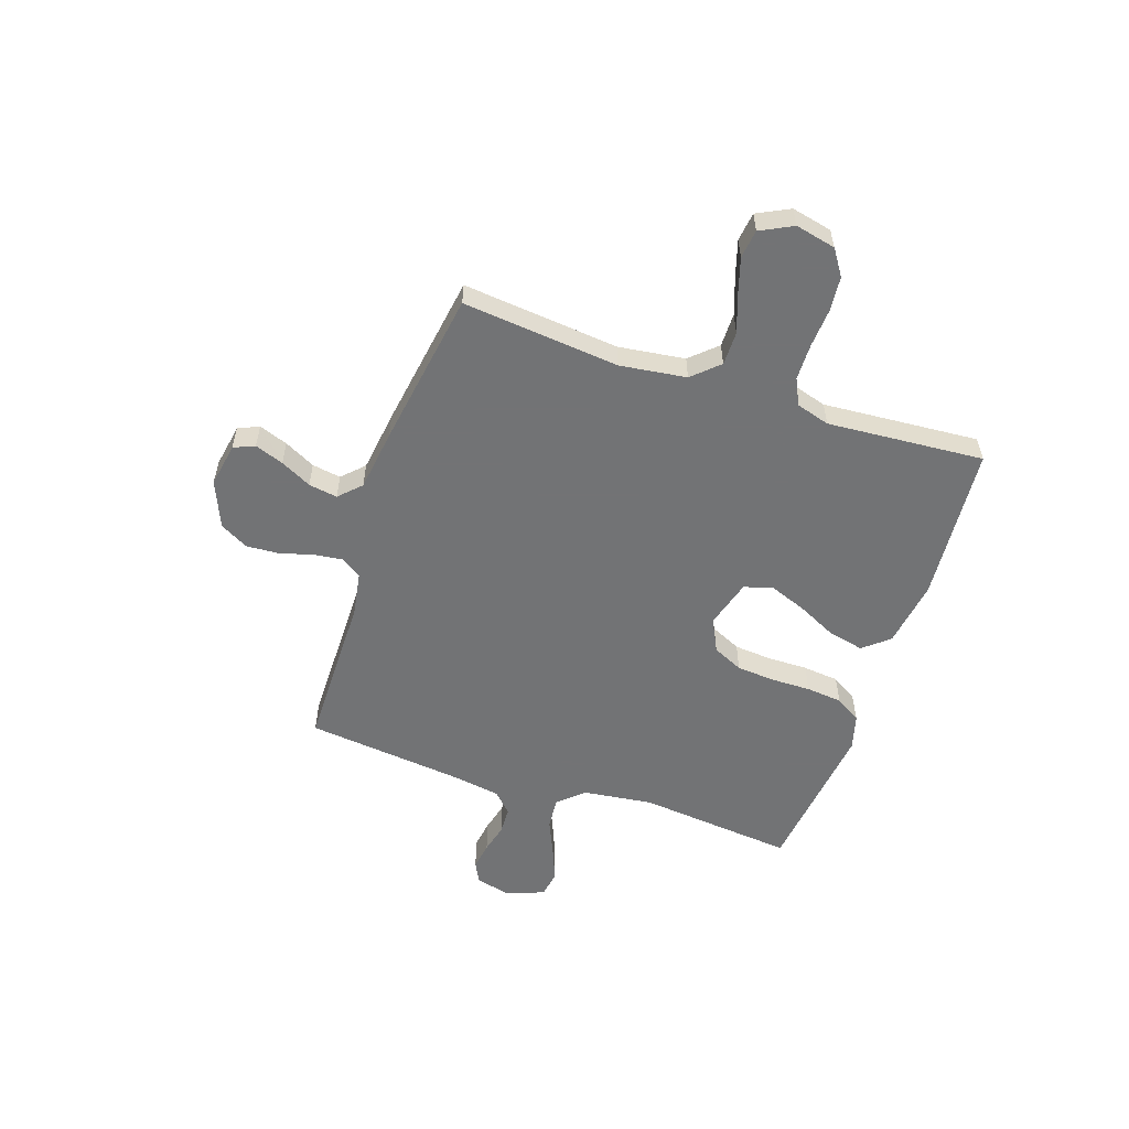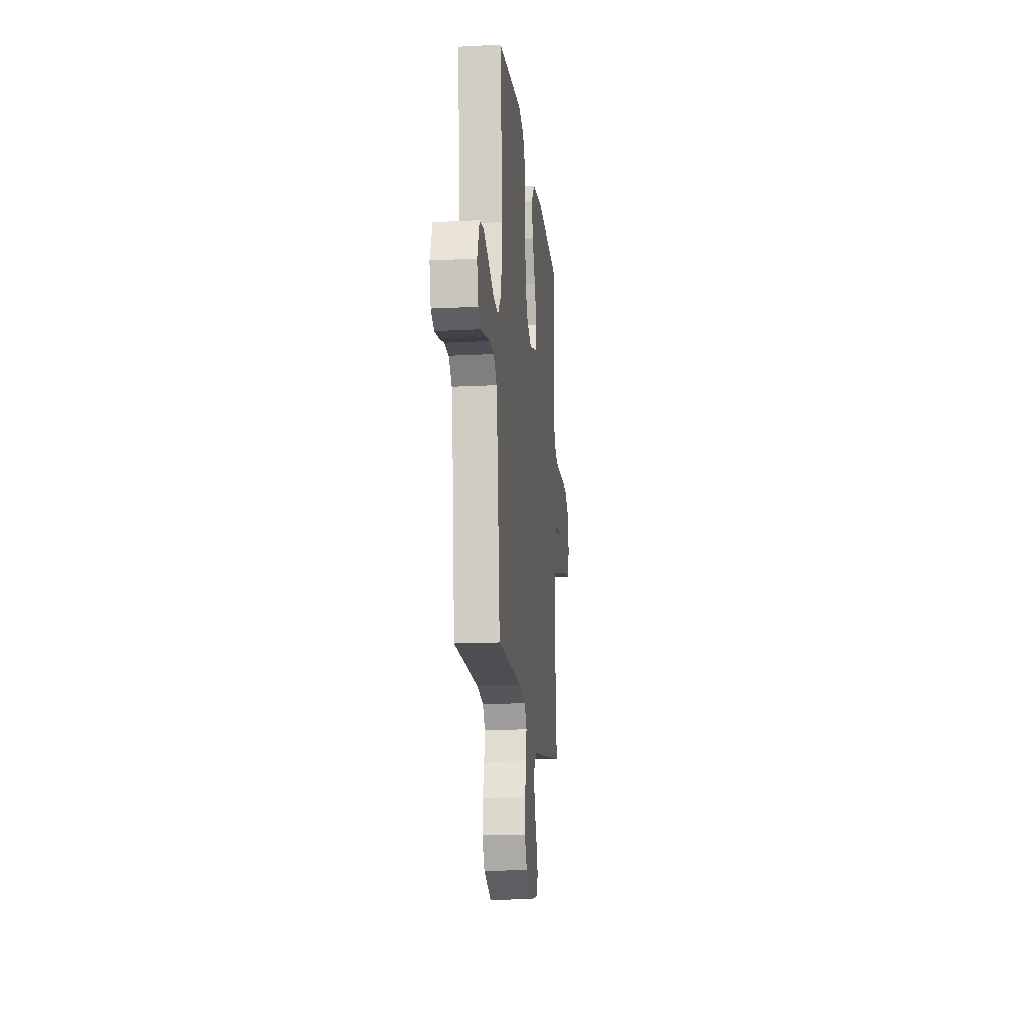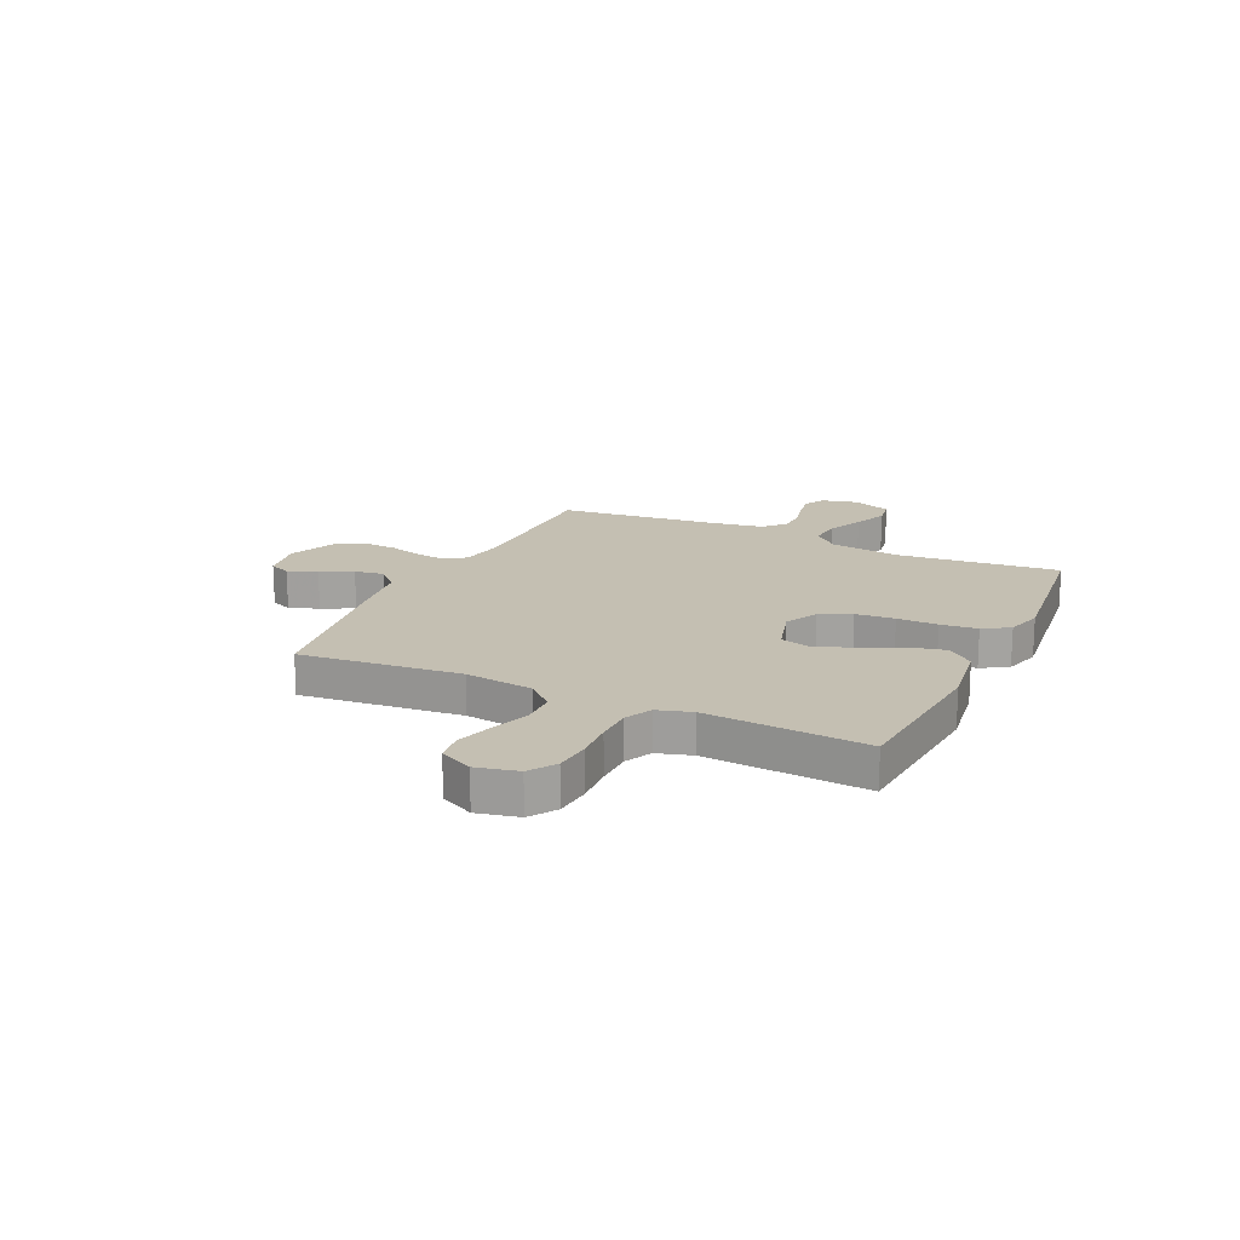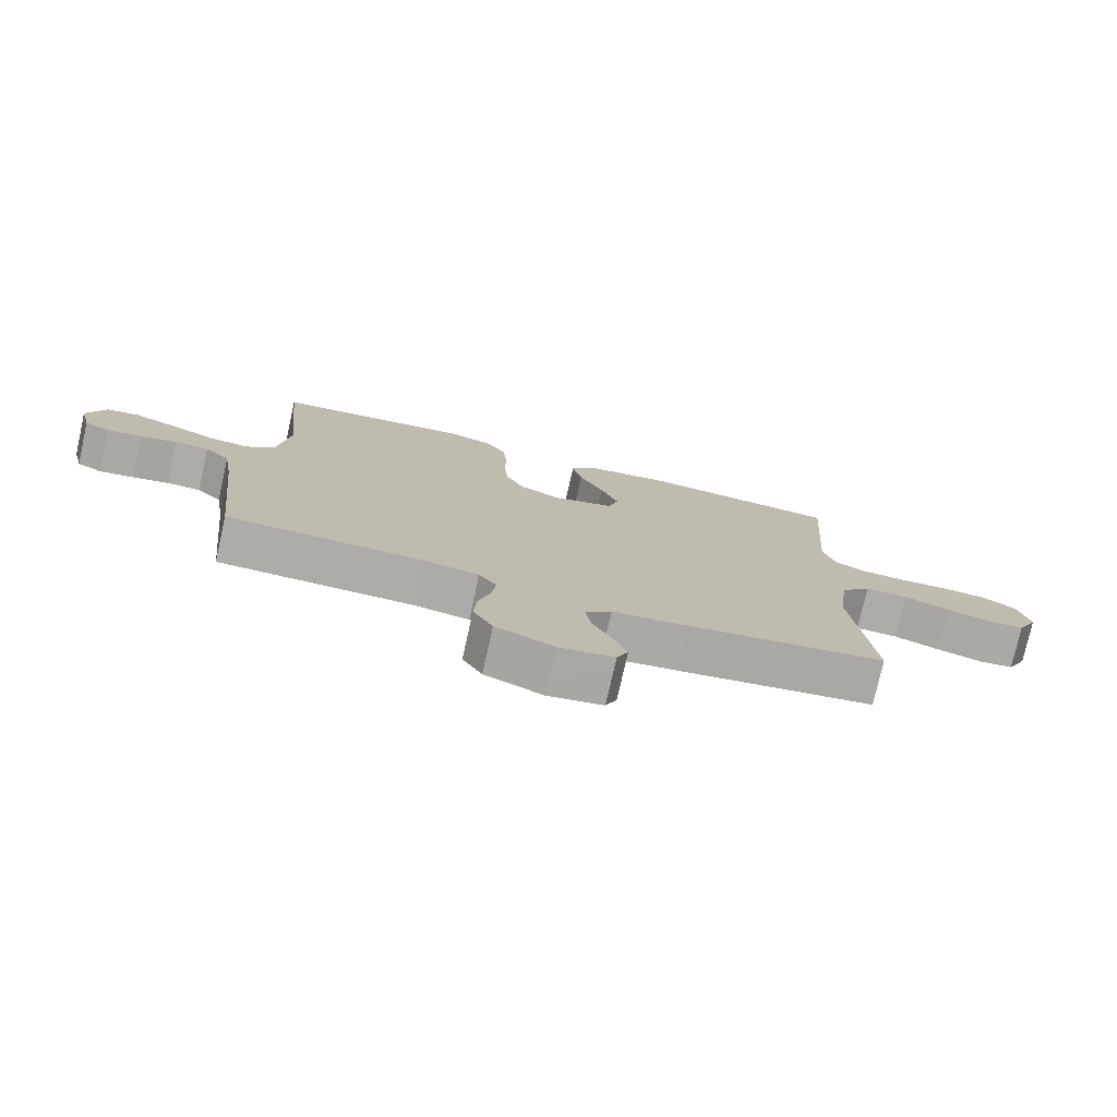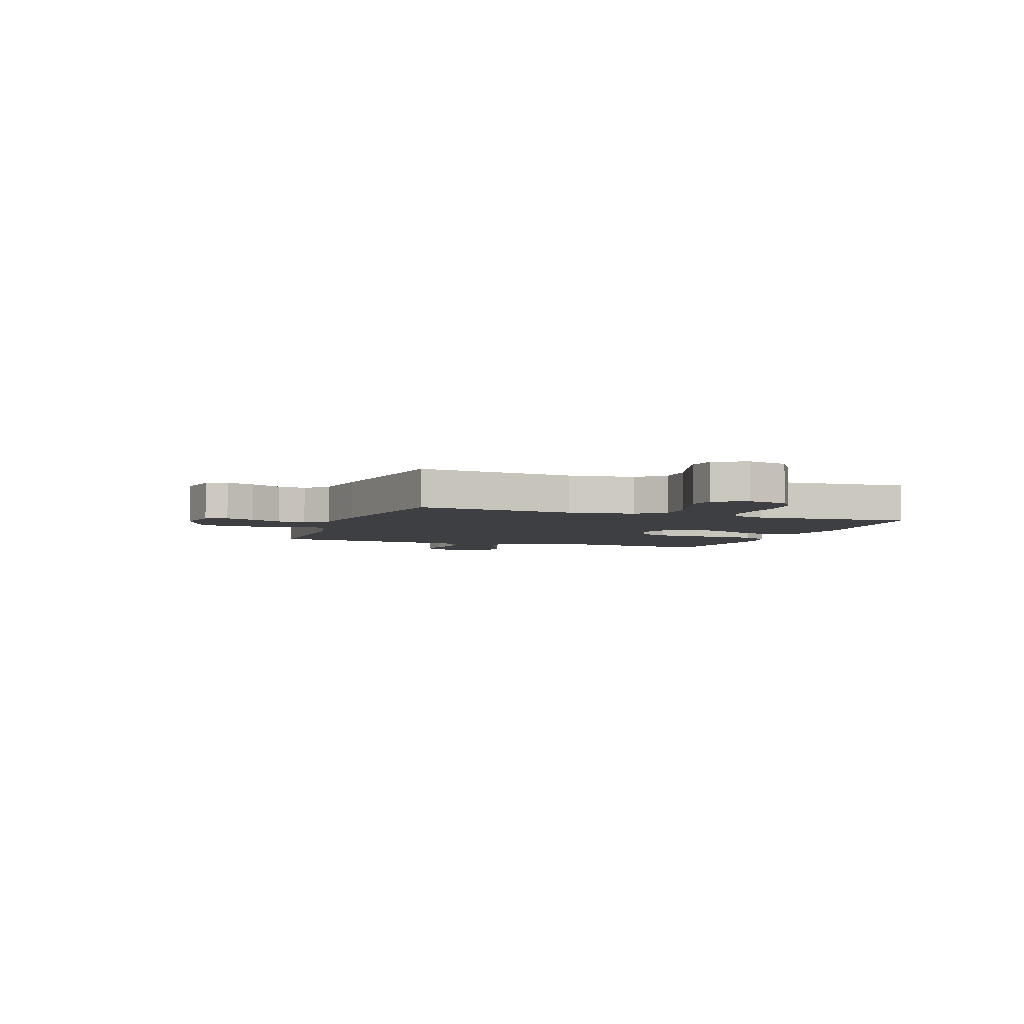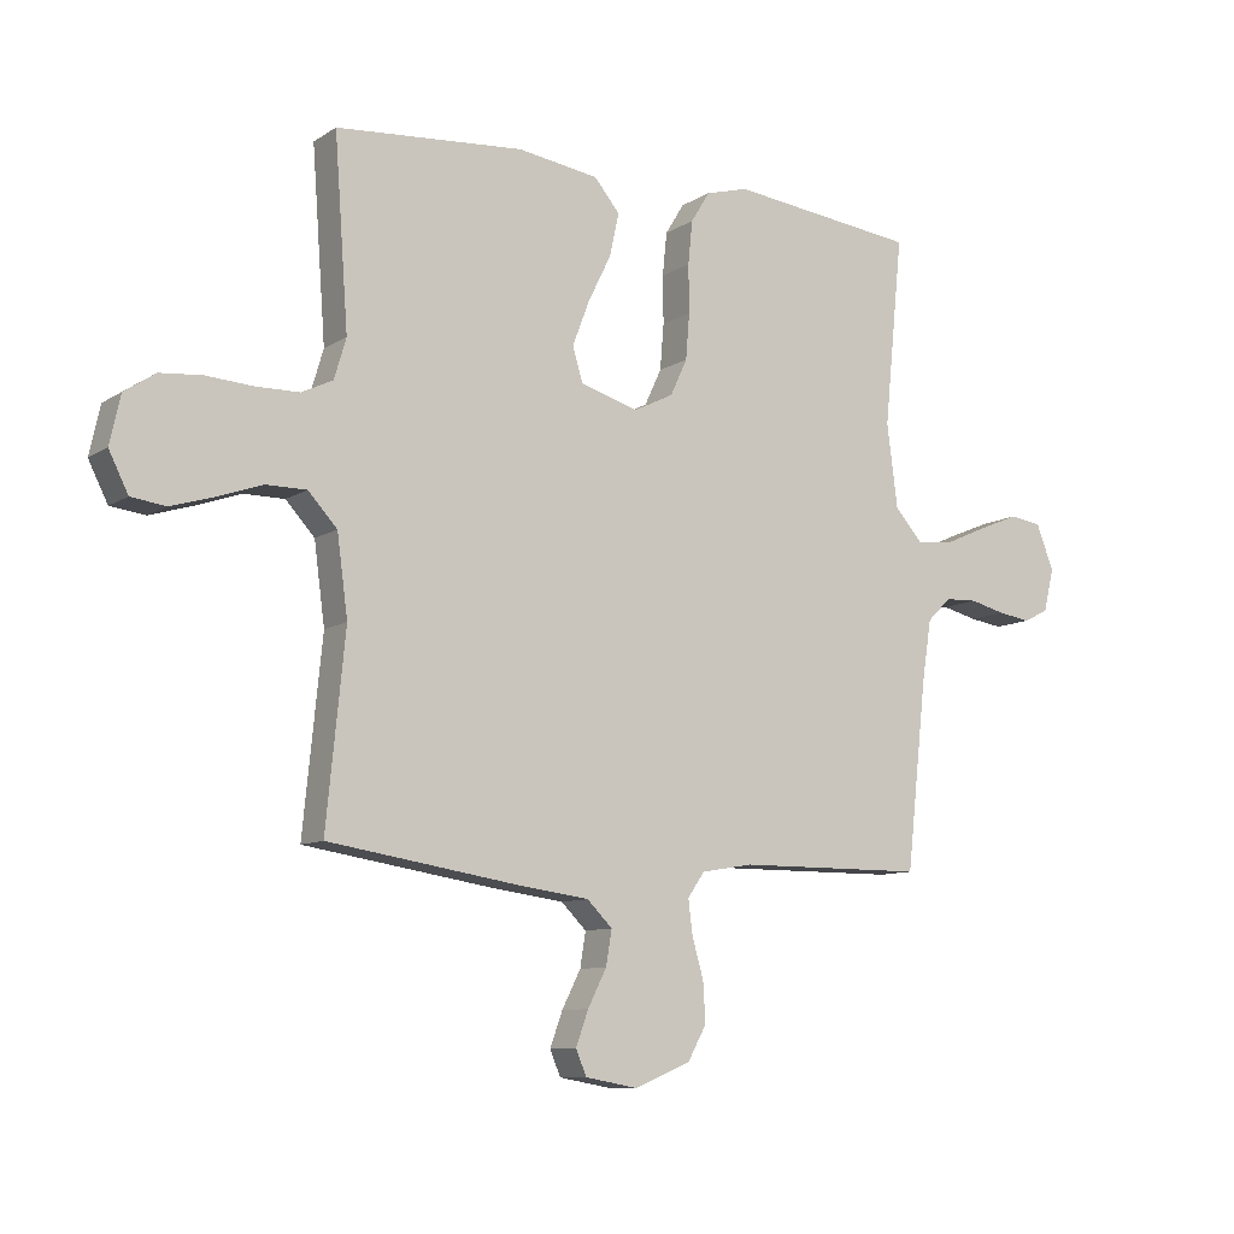
<metadata>
{"format":"obj","ext":"obj","renderer":"f3d","projection":"perspective","resolution":1024,"background":"white","views":[{"elev":-55.9,"azim":-108.6,"up":"+Y"},{"elev":-16.2,"azim":96.0,"up":"+Z"},{"elev":17.6,"azim":-64.9,"up":"+Y"},{"elev":-76.8,"azim":167.3,"up":"+Z"},{"elev":-4.3,"azim":-110.0,"up":"+Y"},{"elev":-9.6,"azim":-32.6,"up":"+Z"}]}
</metadata>
<code>
v -0.5 0.07 -0.5
v -0.47 0.07 -0.2
v -0.487 0.07 -0.073
v -0.533 0.07 -0.023
v -0.598 0.07 -0.023
v -0.669 0.07 -0.048
v -0.738 0.07 -0.069
v -0.793 0.07 -0.062
v -0.824 0.07 0
v -0.807 0.07 0.077
v -0.758 0.07 0.11
v -0.691 0.07 0.116
v -0.616 0.07 0.111
v -0.547 0.07 0.112
v -0.497 0.07 0.136
v -0.478 0.07 0.2
v -0.5 0.07 0.5
v -0.2 0.07 0.524
v -0.071 0.07 0.505
v -0.03 0.07 0.456
v -0.045 0.07 0.388
v -0.082 0.07 0.313
v -0.109 0.07 0.242
v -0.093 0.07 0.187
v 0 0.07 0.16
v 0.063 0.07 0.191
v 0.09 0.07 0.249
v 0.096 0.07 0.322
v 0.095 0.07 0.398
v 0.102 0.07 0.467
v 0.132 0.07 0.516
v 0.2 0.07 0.535
v 0.5 0.07 0.5
v 0.47 0.07 0.2
v 0.487 0.07 0.067
v 0.531 0.07 0.018
v 0.592 0.07 0.024
v 0.66 0.07 0.054
v 0.724 0.07 0.08
v 0.775 0.07 0.072
v 0.803 0.07 0
v 0.786 0.07 -0.068
v 0.747 0.07 -0.088
v 0.694 0.07 -0.08
v 0.638 0.07 -0.066
v 0.586 0.07 -0.068
v 0.548 0.07 -0.105
v 0.533 0.07 -0.2
v 0.5 0.07 -0.5
v 0.2 0.07 -0.502
v 0.117 0.07 -0.516
v 0.09 0.07 -0.555
v 0.097 0.07 -0.61
v 0.115 0.07 -0.673
v 0.119 0.07 -0.736
v 0.089 0.07 -0.79
v 0 0.07 -0.827
v -0.084 0.07 -0.812
v -0.101 0.07 -0.772
v -0.081 0.07 -0.717
v -0.051 0.07 -0.658
v -0.042 0.07 -0.603
v -0.082 0.07 -0.563
v -0.2 0.07 -0.547
v -0.5 0 -0.5
v -0.47 0 -0.2
v -0.487 0 -0.073
v -0.533 0 -0.023
v -0.598 0 -0.023
v -0.669 0 -0.048
v -0.738 0 -0.069
v -0.793 0 -0.062
v -0.824 0 0
v -0.807 0 0.077
v -0.758 0 0.11
v -0.691 0 0.116
v -0.616 0 0.111
v -0.547 0 0.112
v -0.497 0 0.136
v -0.478 0 0.2
v -0.5 0 0.5
v -0.2 0 0.524
v -0.071 0 0.505
v -0.03 0 0.456
v -0.045 0 0.388
v -0.082 0 0.313
v -0.109 0 0.242
v -0.093 0 0.187
v 0 0 0.16
v 0.063 0 0.191
v 0.09 0 0.249
v 0.096 0 0.322
v 0.095 0 0.398
v 0.102 0 0.467
v 0.132 0 0.516
v 0.2 0 0.535
v 0.5 0 0.5
v 0.47 0 0.2
v 0.487 0 0.067
v 0.531 0 0.018
v 0.592 0 0.024
v 0.66 0 0.054
v 0.724 0 0.08
v 0.775 0 0.072
v 0.803 0 0
v 0.786 0 -0.068
v 0.747 0 -0.088
v 0.694 0 -0.08
v 0.638 0 -0.066
v 0.586 0 -0.068
v 0.548 0 -0.105
v 0.533 0 -0.2
v 0.5 0 -0.5
v 0.2 0 -0.502
v 0.117 0 -0.516
v 0.09 0 -0.555
v 0.097 0 -0.61
v 0.115 0 -0.673
v 0.119 0 -0.736
v 0.089 0 -0.79
v 0 0 -0.827
v -0.084 0 -0.812
v -0.101 0 -0.772
v -0.081 0 -0.717
v -0.051 0 -0.658
v -0.042 0 -0.603
v -0.082 0 -0.563
v -0.2 0 -0.547
f 63 64 1 2
f 59 60 61
f 58 59 61
f 57 58 61
f 56 57 61
f 55 56 61
f 54 55 61
f 53 54 61
f 52 53 61 62
f 51 52 62 63
f 48 49 50
f 47 48 50 51
f 63 2 3
f 51 63 3
f 47 51 3
f 46 47 3
f 43 44 45
f 42 43 45
f 41 42 45
f 40 41 45
f 39 40 45
f 38 39 45
f 37 38 45
f 36 37 45 46
f 32 33 34
f 31 32 34
f 30 31 34
f 29 30 34
f 28 29 34
f 27 28 34 35
f 35 36 46
f 27 35 46
f 26 27 46
f 20 21 22
f 19 20 22
f 18 19 22
f 17 18 22
f 16 17 22
f 15 16 22 23
f 14 15 23 24
f 11 12 13
f 10 11 13
f 9 10 13
f 8 9 13
f 7 8 13
f 6 7 13
f 5 6 13
f 4 5 13 14
f 14 24 25
f 4 14 25
f 3 4 25
f 25 26 46
f 3 25 46
f 66 65 128 127
f 125 124 123
f 125 123 122
f 125 122 121
f 125 121 120
f 125 120 119
f 125 119 118
f 125 118 117
f 126 125 117 116
f 127 126 116 115
f 114 113 112
f 115 114 112 111
f 67 66 127
f 67 127 115
f 67 115 111
f 67 111 110
f 109 108 107
f 109 107 106
f 109 106 105
f 109 105 104
f 109 104 103
f 109 103 102
f 109 102 101
f 110 109 101 100
f 98 97 96
f 98 96 95
f 98 95 94
f 98 94 93
f 98 93 92
f 99 98 92 91
f 110 100 99
f 110 99 91
f 110 91 90
f 86 85 84
f 86 84 83
f 86 83 82
f 86 82 81
f 86 81 80
f 87 86 80 79
f 88 87 79 78
f 77 76 75
f 77 75 74
f 77 74 73
f 77 73 72
f 77 72 71
f 77 71 70
f 77 70 69
f 78 77 69 68
f 89 88 78
f 89 78 68
f 89 68 67
f 110 90 89
f 110 89 67
f 1 65 66 2
f 2 66 67 3
f 3 67 68 4
f 4 68 69 5
f 5 69 70 6
f 6 70 71 7
f 7 71 72 8
f 8 72 73 9
f 9 73 74 10
f 10 74 75 11
f 11 75 76 12
f 12 76 77 13
f 13 77 78 14
f 14 78 79 15
f 15 79 80 16
f 16 80 81 17
f 17 81 82 18
f 18 82 83 19
f 19 83 84 20
f 20 84 85 21
f 21 85 86 22
f 22 86 87 23
f 23 87 88 24
f 24 88 89 25
f 25 89 90 26
f 26 90 91 27
f 27 91 92 28
f 28 92 93 29
f 29 93 94 30
f 30 94 95 31
f 31 95 96 32
f 32 96 97 33
f 33 97 98 34
f 34 98 99 35
f 35 99 100 36
f 36 100 101 37
f 37 101 102 38
f 38 102 103 39
f 39 103 104 40
f 40 104 105 41
f 41 105 106 42
f 42 106 107 43
f 43 107 108 44
f 44 108 109 45
f 45 109 110 46
f 46 110 111 47
f 47 111 112 48
f 48 112 113 49
f 49 113 114 50
f 50 114 115 51
f 51 115 116 52
f 52 116 117 53
f 53 117 118 54
f 54 118 119 55
f 55 119 120 56
f 56 120 121 57
f 57 121 122 58
f 58 122 123 59
f 59 123 124 60
f 60 124 125 61
f 61 125 126 62
f 62 126 127 63
f 63 127 128 64
f 64 128 65 1

</code>
